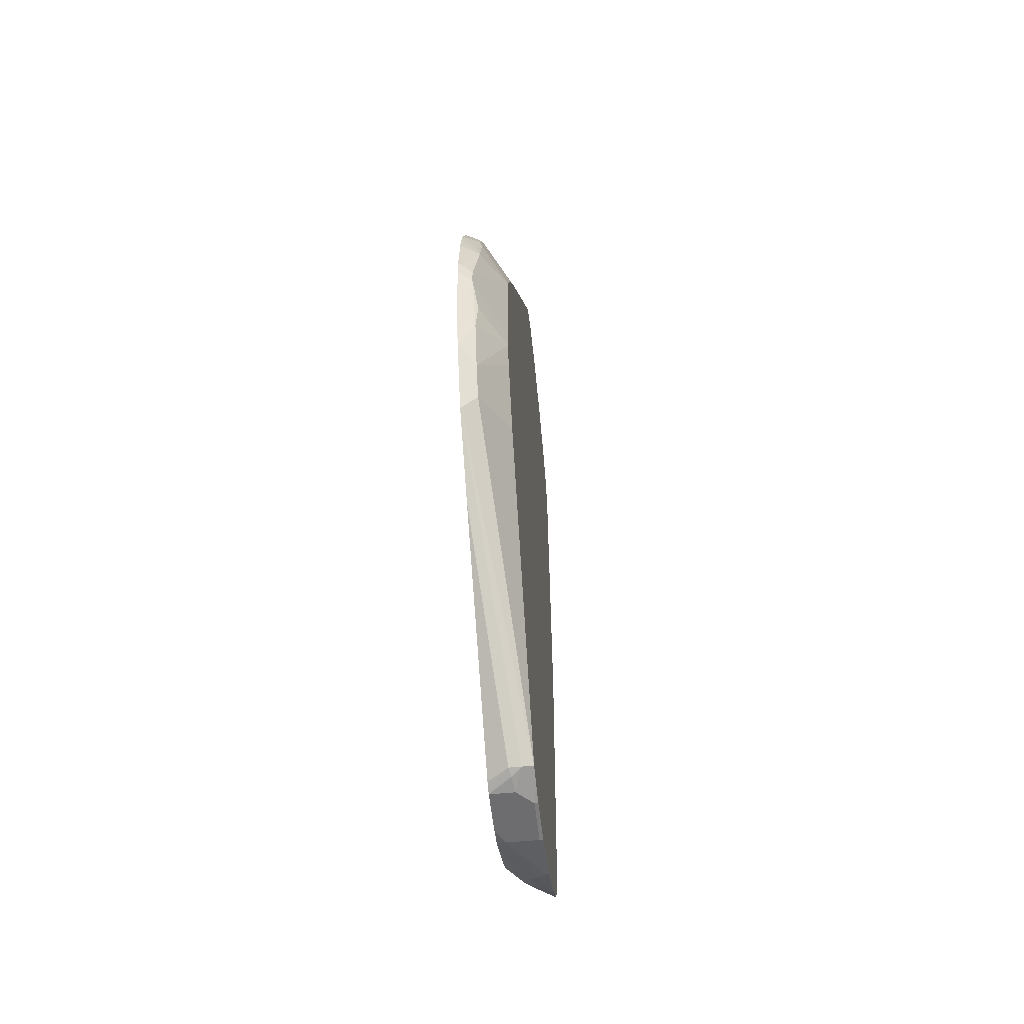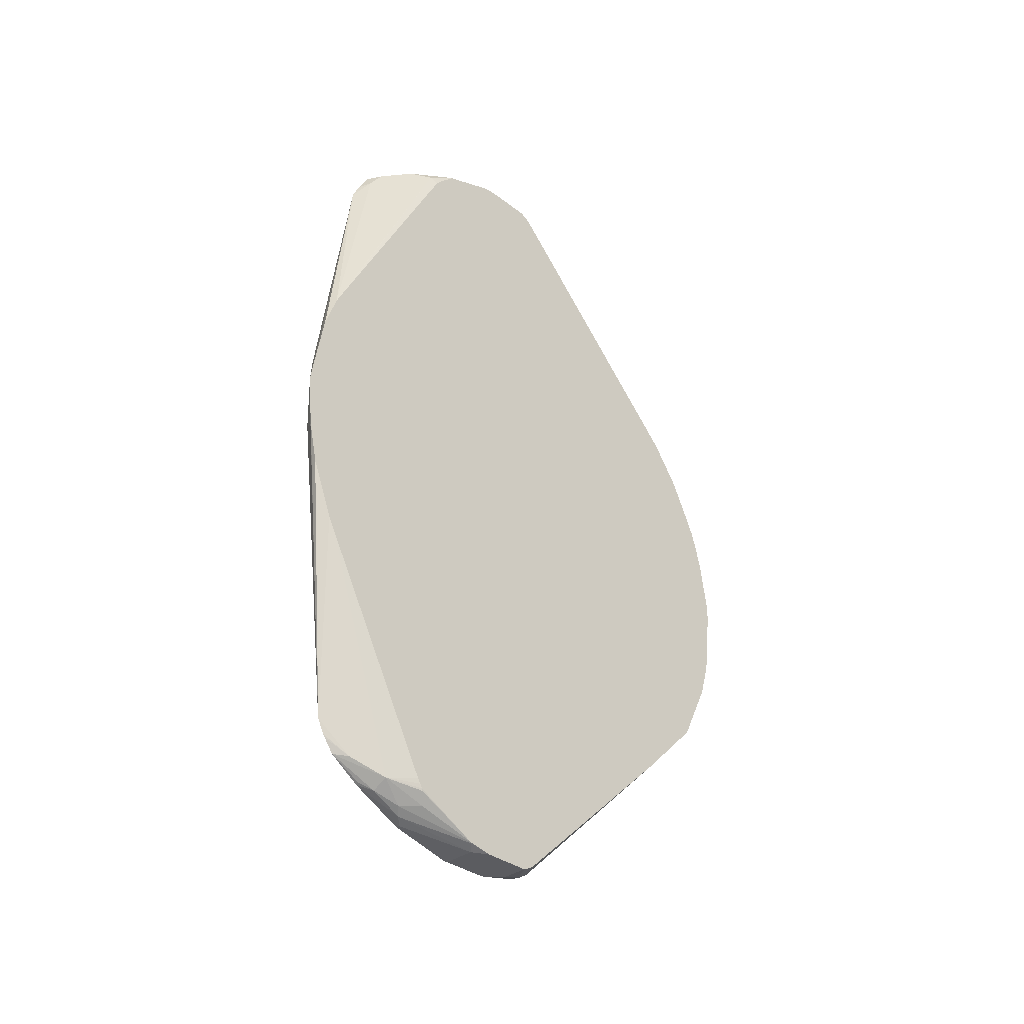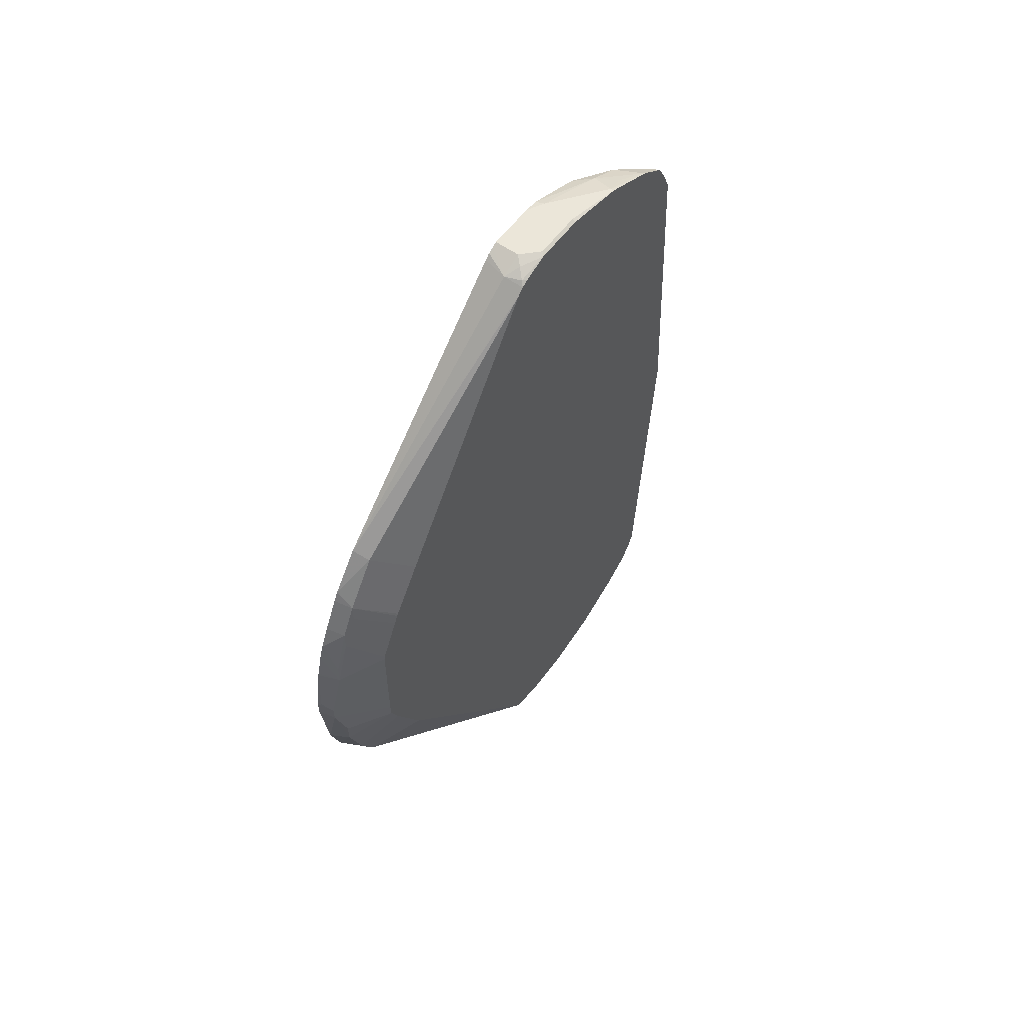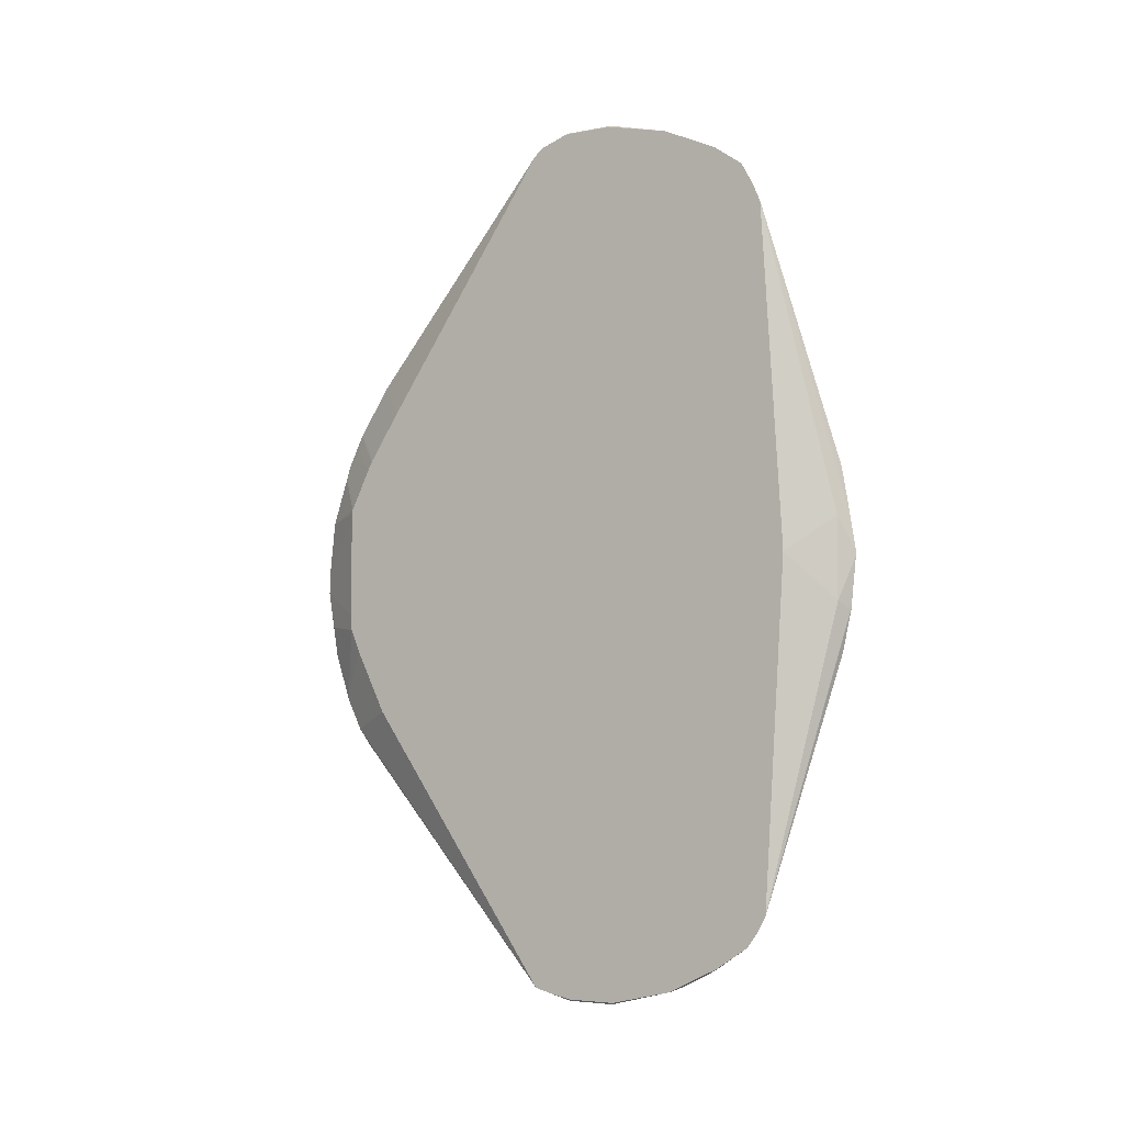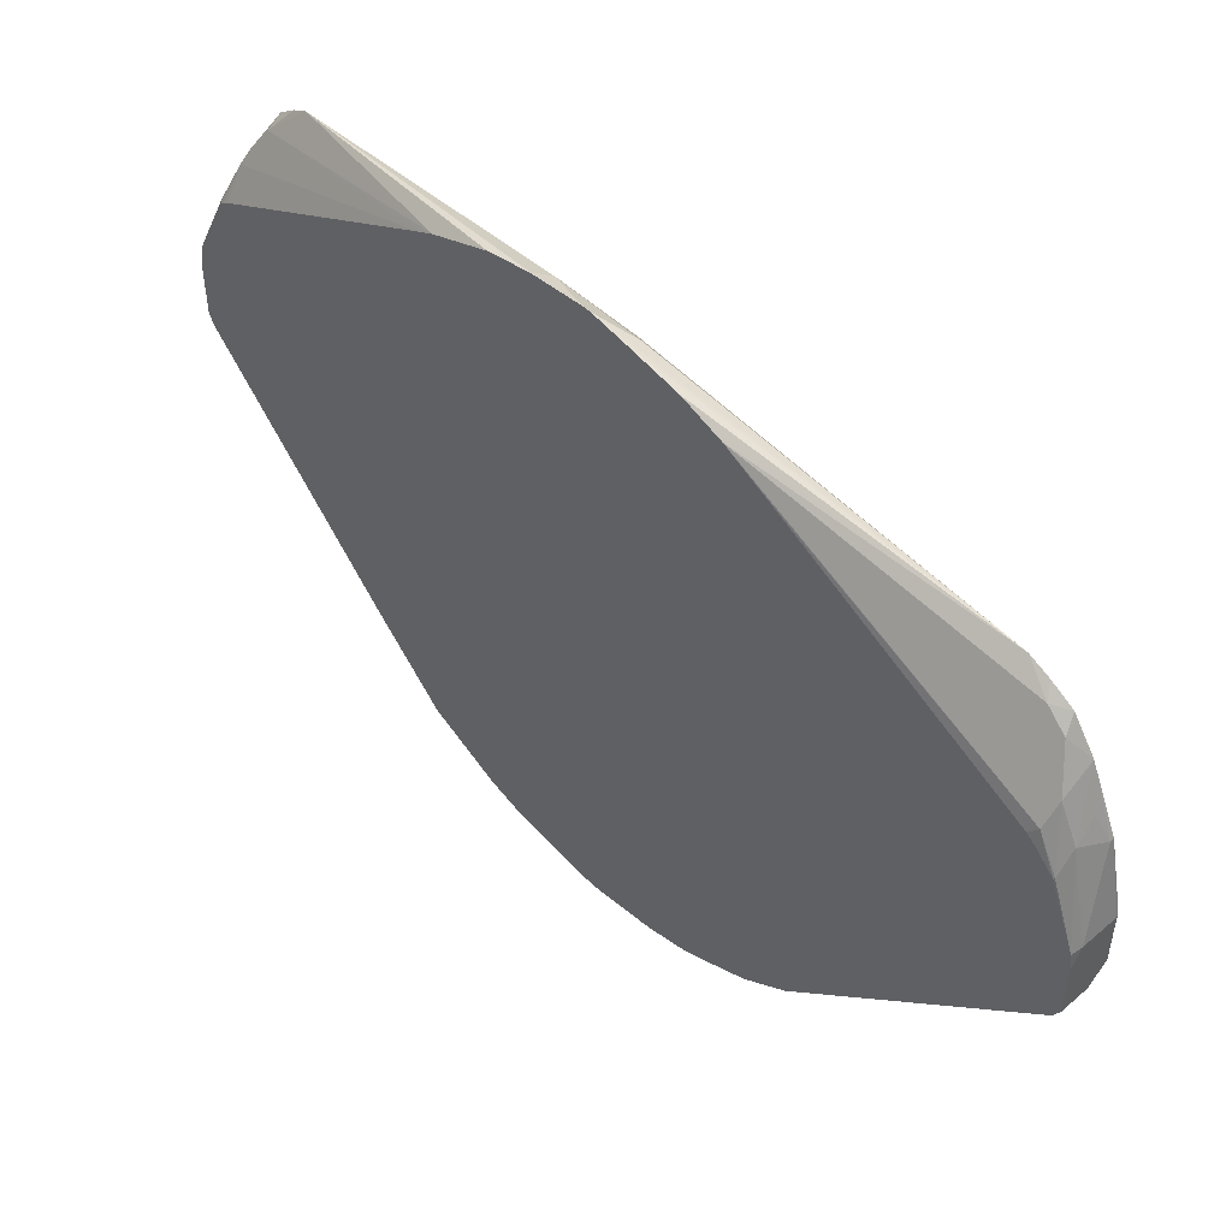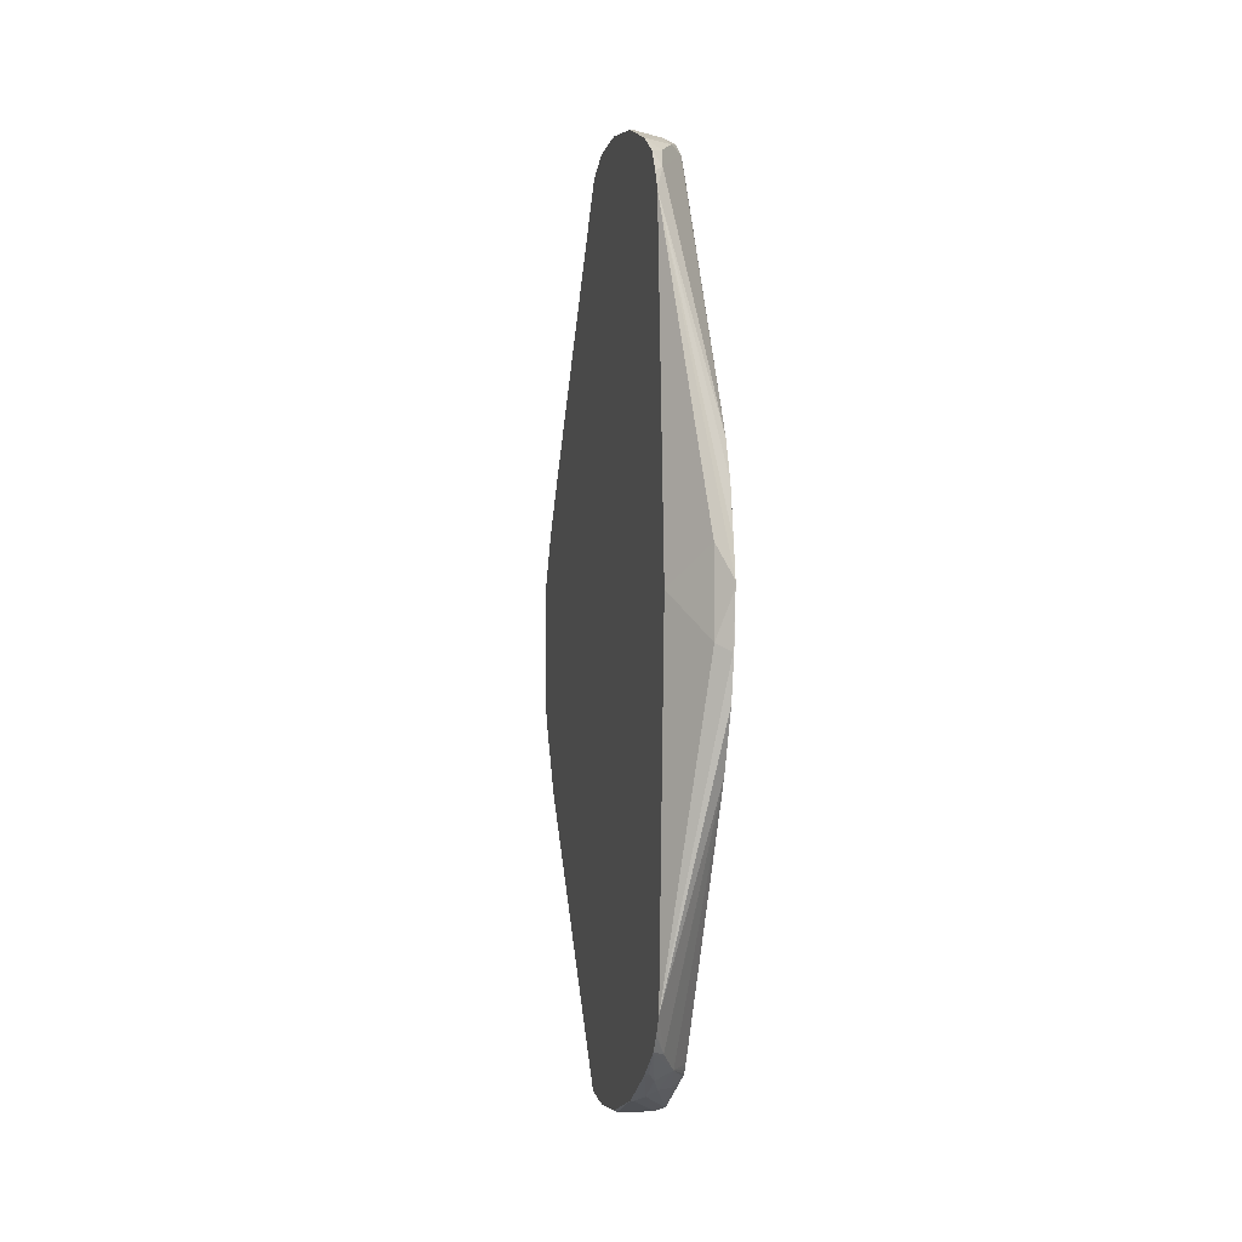
<metadata>
{"format":"obj","ext":"obj","renderer":"f3d","projection":"perspective","resolution":1024,"background":"white","views":[{"elev":-54.1,"azim":-174.0,"up":"+Y"},{"elev":-34.6,"azim":44.4,"up":"+Y"},{"elev":57.5,"azim":-144.0,"up":"+Y"},{"elev":-4.5,"azim":-57.7,"up":"+Y"},{"elev":50.0,"azim":136.7,"up":"+Z"},{"elev":-6.1,"azim":-12.6,"up":"+Y"}]}
</metadata>
<code>
v -0.5025 0 -0.0376
v -0.5025 0.03944 -0.04399
v -0.557 0.4103 -0.1298
v -0.5199 0.03944 -0.0527
v -0.5025 -0.006991 -0.0376
v -0.5025 0.09861 -0.05443
v -0.5462 0.4409 -0.1514
v -0.557 0.4327 -0.1397
v -0.557 -0.002296 -0.1037
v -0.5025 0.1448 -0.07073
v -0.5199 -0.05917 -0.0527
v -0.5034 -0.06908 -0.04444
v -0.5025 -0.06814 -0.04399
v -0.5067 0.4803 -0.2303
v -0.5232 0.4837 -0.2074
v -0.5429 0.4638 -0.1678
v -0.557 0.4582 -0.1538
v -0.557 -0.4188 -0.1298
v -0.5025 0.1711 -0.08395
v -0.5025 -0.1184 -0.05518
v -0.5025 0.4719 -0.2388
v -0.5025 0.4827 -0.2478
v -0.5025 0.5024 -0.2675
v -0.5034 0.5034 -0.2665
v -0.5232 0.5034 -0.2468
v -0.557 0.4825 -0.1887
v -0.557 -0.4362 -0.1391
v -0.5429 -0.4589 -0.1678
v -0.5025 -0.1866 -0.08275
v -0.5025 0.5308 -0.3378
v -0.5462 0.5 -0.2303
v -0.5133 0.533 -0.3356
v -0.5528 0.5132 -0.2567
v -0.557 0.5132 -0.2567
v -0.557 -0.4393 -0.1412
v -0.557 -0.4561 -0.1538
v -0.5232 -0.4787 -0.2074
v -0.5025 -0.2063 -0.09311
v -0.5025 0.533 -0.3554
v -0.5528 0.533 -0.3356
v -0.557 0.5308 -0.3356
v -0.5528 -0.4803 -0.1909
v -0.5429 -0.4886 -0.2074
v -0.557 -0.4816 -0.1923
v -0.533 -0.5009 -0.2369
v -0.5133 -0.5009 -0.2567
v -0.5034 -0.4886 -0.2468
v -0.5025 -0.4862 -0.2459
v -0.5025 -0.4814 -0.2424
v -0.5025 -0.4756 -0.2388
v -0.5025 0.533 -0.4146
v -0.5528 0.533 -0.3948
v -0.557 0.5308 -0.399
v -0.5429 -0.5083 -0.2468
v -0.557 -0.4867 -0.2026
v -0.5034 -0.528 -0.3258
v -0.5025 -0.5273 -0.3248
v -0.5025 -0.5081 -0.2872
v -0.5025 -0.498 -0.2675
v -0.533 0.533 -0.4146
v -0.5025 0.53 -0.4206
v -0.5429 0.528 -0.4244
v -0.5528 0.5206 -0.4343
v -0.557 0.5196 -0.4301
v -0.5528 -0.5132 -0.2567
v -0.5133 -0.533 -0.3356
v -0.557 -0.5132 -0.2567
v -0.5025 -0.533 -0.3554
v -0.5025 -0.5278 -0.3267
v -0.533 0.5198 -0.4409
v -0.5025 0.5263 -0.4277
v -0.557 0.5154 -0.4385
v -0.5528 -0.533 -0.3356
v -0.557 -0.5308 -0.3335
v -0.5025 -0.533 -0.4146
v -0.5025 0.5204 -0.434
v -0.5025 0.2501 -0.7057
v -0.557 0.5073 -0.4461
v -0.5528 -0.533 -0.3948
v -0.557 -0.5308 -0.3928
v -0.5305 -0.528 -0.4343
v -0.5281 -0.5231 -0.4442
v -0.5025 -0.5285 -0.4234
v -0.533 -0.533 -0.4146
v -0.5025 0.2018 -0.7412
v -0.5232 0.2418 -0.7008
v -0.557 0.202 -0.6576
v -0.557 -0.5259 -0.4188
v -0.557 -0.5243 -0.4255
v -0.557 -0.521 -0.4385
v -0.5429 -0.5231 -0.4442
v -0.5025 -0.2862 -0.6811
v -0.5025 -0.306 -0.6613
v -0.5025 -0.5263 -0.4277
v -0.5025 0.1895 -0.7479
v -0.5232 0.1825 -0.7403
v -0.5034 0.2023 -0.7403
v -0.557 0.1427 -0.6971
v -0.557 -0.5203 -0.4413
v -0.5034 -0.227 -0.7403
v -0.5025 -0.2279 -0.7394
v -0.5025 -0.2674 -0.6999
v -0.5034 -0.2862 -0.6811
v -0.5025 0.1501 -0.7677
v -0.5232 0.1431 -0.76
v -0.5264 0.1645 -0.7436
v -0.557 0.1293 -0.7044
v -0.557 0.1398 -0.6989
v -0.557 -0.1847 -0.6782
v -0.5232 -0.2072 -0.7403
v -0.5034 -0.1875 -0.76
v -0.5025 -0.227 -0.7403
v -0.5025 0.1231 -0.7802
v -0.5034 0.1233 -0.7798
v -0.5232 0.0839 -0.7798
v -0.5264 0.125 -0.7633
v -0.557 0.119 -0.7096
v -0.557 -0.1057 -0.7177
v -0.5232 -0.1678 -0.76
v -0.5034 -0.148 -0.7798
v -0.5025 -0.1875 -0.76
v -0.5025 0.1024 -0.7868
v -0.5264 0.06574 -0.7831
v -0.557 0.07941 -0.7294
v -0.557 0.08984 -0.7242
v -0.557 -0.07805 -0.7295
v -0.5232 -0.1085 -0.7798
v -0.5025 -0.147 -0.7802
v -0.5025 -0.148 -0.7798
v -0.5025 -0.1029 -0.7938
v -0.5025 0.07398 -0.7941
v -0.557 0.07471 -0.7304
v -0.5025 0.07002 -0.795
v -0.5067 0.006574 -0.8028
v -0.5199 -0.006574 -0.7962
v -0.557 -0.05917 -0.7304
v -0.5264 -0.07231 -0.7831
v -0.5199 -0.0263 -0.7962
v -0.5025 -0.01524 -0.8049
v -0.5025 0.004383 -0.8049
f 70 77 72
f 62 70 63
f 70 76 77
f 70 71 76
f 67 74 73
f 66 75 68
f 66 73 79
f 66 79 84
f 65 73 66
f 65 67 73
f 72 77 78
f 63 72 64
f 63 70 72
f 66 84 75
f 73 74 80
f 79 88 89
f 75 81 82
f 82 94 83
f 82 93 94
f 61 71 70
f 82 92 93
f 81 84 91
f 81 91 82
f 73 80 79
f 79 90 84
f 79 80 88
f 78 86 87
f 77 86 78
f 77 85 86
f 75 84 81
f 75 82 83
f 79 89 90
f 136 138 137
f 45 54 56
f 60 61 70
f 37 45 46
f 82 91 103
f 37 46 47
f 37 47 48
f 37 48 49
f 37 49 50
f 37 50 38
f 40 52 53
f 40 53 41
f 42 44 43
f 43 44 54
f 43 54 45
f 44 55 54
f 45 56 57
f 45 57 46
f 46 57 47
f 47 57 58
f 56 69 57
f 56 68 69
f 56 66 68
f 55 67 65
f 54 66 56
f 54 65 66
f 60 70 62
f 54 55 65
f 53 62 63
f 52 62 53
f 52 60 62
f 51 61 60
f 47 59 48
f 47 58 59
f 53 63 64
f 82 103 92
f 116 125 117
f 85 95 96
f 111 129 121
f 113 122 114
f 114 122 115
f 115 123 116
f 115 122 123
f 116 123 124
f 116 124 125
f 118 126 119
f 119 126 127
f 119 127 120
f 120 128 129
f 120 127 130
f 120 130 128
f 122 131 123
f 123 132 124
f 123 131 133
f 123 133 134
f 37 43 45
f 135 139 138
f 135 140 139
f 134 140 135
f 133 140 134
f 132 138 136
f 111 120 129
f 132 135 138
f 127 138 130
f 127 137 138
f 126 137 127
f 126 136 137
f 123 135 132
f 123 134 135
f 130 138 139
f 84 90 91
f 111 119 120
f 109 118 119
f 85 96 97
f 85 97 86
f 86 97 96
f 86 96 98
f 86 98 87
f 90 99 91
f 91 99 100
f 91 100 101
f 91 101 102
f 91 102 103
f 92 103 102
f 95 104 105
f 95 105 96
f 96 105 116
f 96 116 106
f 96 106 107
f 96 107 108
f 106 117 107
f 106 116 117
f 105 115 116
f 105 114 115
f 104 114 105
f 104 113 114
f 109 119 110
f 100 112 101
f 100 111 121
f 100 119 111
f 100 110 119
f 99 110 100
f 99 109 110
f 96 108 98
f 100 121 112
f 36 44 42
f 13 18 20
f 36 42 43
f 1 104 95
f 1 95 85
f 1 85 77
f 1 77 76
f 1 76 71
f 1 71 61
f 1 61 51
f 1 51 39
f 1 39 30
f 1 30 23
f 1 23 22
f 1 22 21
f 1 21 19
f 1 19 10
f 1 113 104
f 1 10 6
f 2 6 3
f 3 7 8
f 3 8 17
f 3 17 26
f 3 26 34
f 3 34 41
f 3 41 53
f 3 53 64
f 3 64 72
f 3 72 78
f 3 78 87
f 3 87 98
f 3 98 108
f 3 108 107
f 1 6 2
f 1 122 113
f 1 131 122
f 1 133 131
f 36 43 37
f 1 2 3
f 1 3 4
f 1 4 11
f 1 11 5
f 1 5 13
f 1 13 20
f 1 20 29
f 1 29 38
f 1 38 50
f 1 50 49
f 1 49 48
f 1 48 59
f 1 59 58
f 1 58 57
f 1 57 69
f 1 68 75
f 1 140 133
f 1 139 140
f 1 130 139
f 1 128 130
f 1 129 128
f 1 121 129
f 3 107 117
f 1 112 121
f 1 102 101
f 1 92 102
f 1 93 92
f 1 94 93
f 1 83 94
f 1 75 83
f 1 101 112
f 3 117 125
f 1 69 68
f 3 124 132
f 14 23 24
f 14 24 15
f 14 19 21
f 15 24 25
f 15 25 26
f 15 26 16
f 16 26 17
f 18 27 28
f 18 28 29
f 18 29 20
f 23 30 24
f 24 30 25
f 25 31 26
f 25 30 32
f 25 32 33
f 25 33 31
f 26 31 33
f 3 125 124
f 34 40 41
f 32 34 33
f 32 40 34
f 32 52 40
f 32 60 52
f 14 22 23
f 32 51 60
f 30 39 32
f 28 38 29
f 28 36 37
f 28 35 36
f 27 35 28
f 26 33 34
f 32 39 51
f 14 21 22
f 28 37 38
f 11 18 12
f 3 44 36
f 3 55 44
f 3 67 55
f 3 74 67
f 3 80 74
f 3 88 80
f 3 36 35
f 3 89 88
f 3 109 99
f 3 118 109
f 3 126 118
f 12 18 13
f 3 136 126
f 3 132 136
f 3 90 89
f 3 35 27
f 3 99 90
f 3 27 18
f 9 18 11
f 10 19 14
f 7 17 8
f 7 10 14
f 7 15 16
f 7 14 15
f 5 12 13
f 7 16 17
f 4 9 11
f 3 10 7
f 3 6 10
f 3 9 4
f 3 18 9
f 5 11 12

</code>
